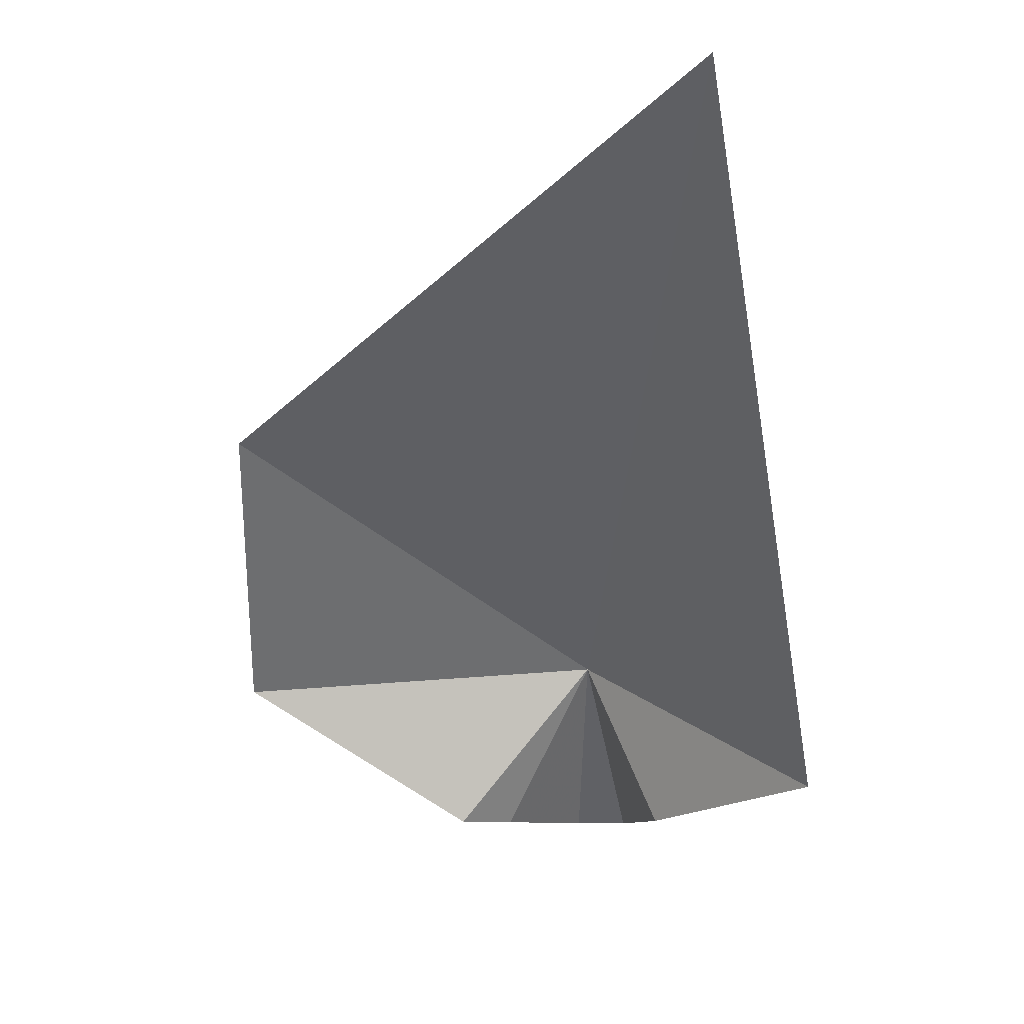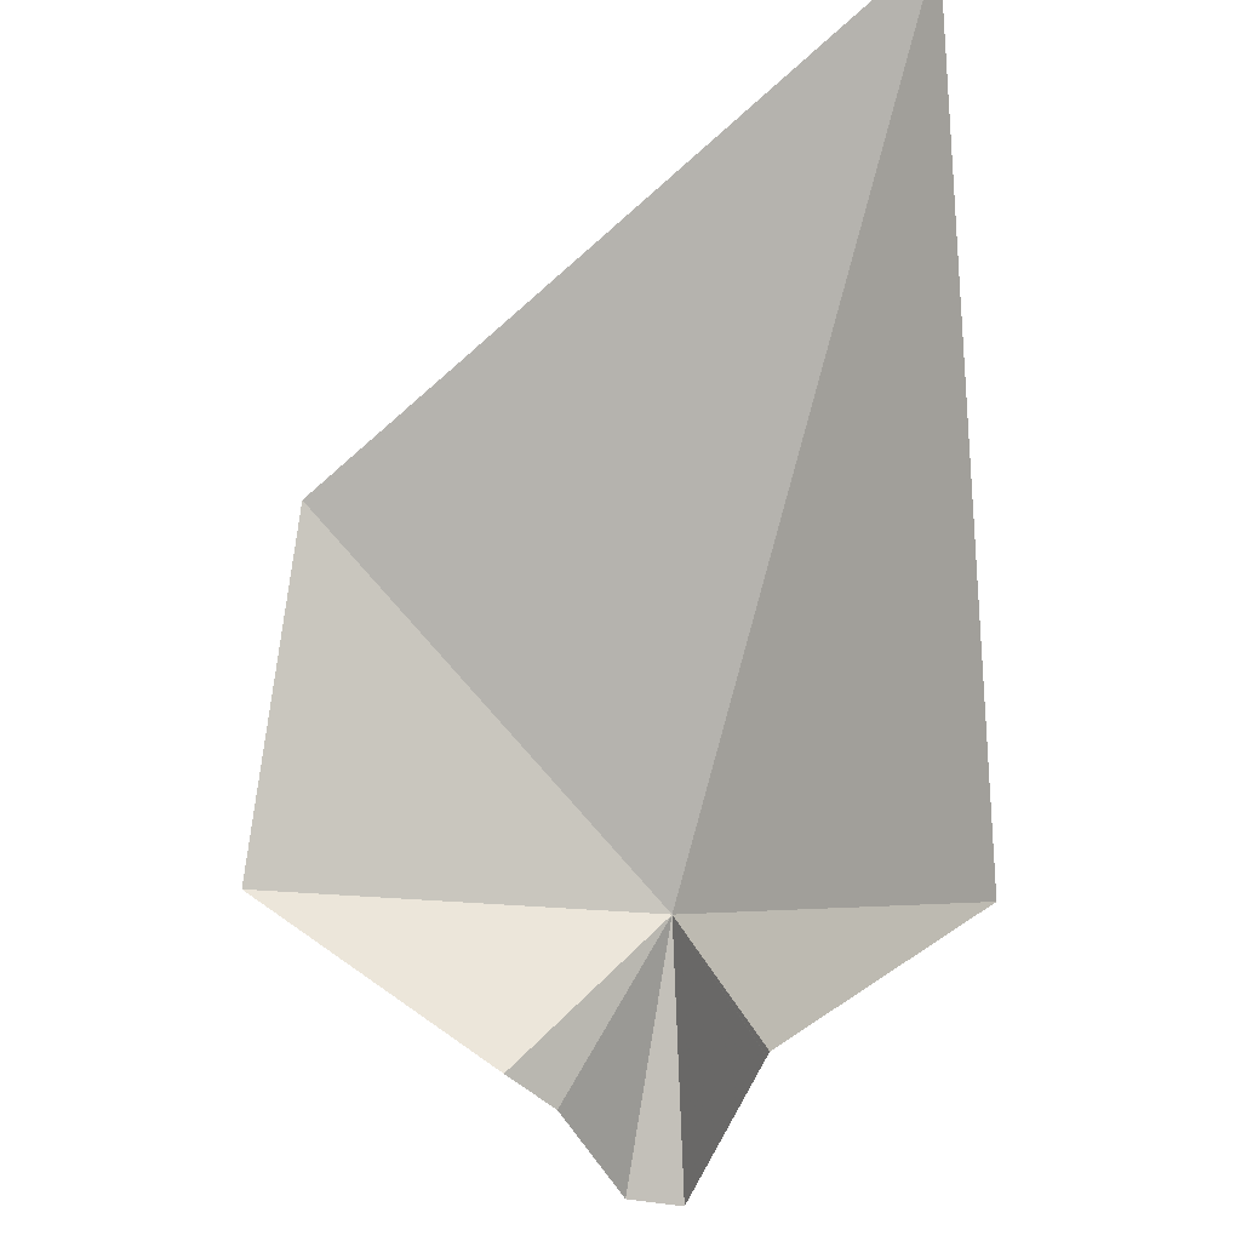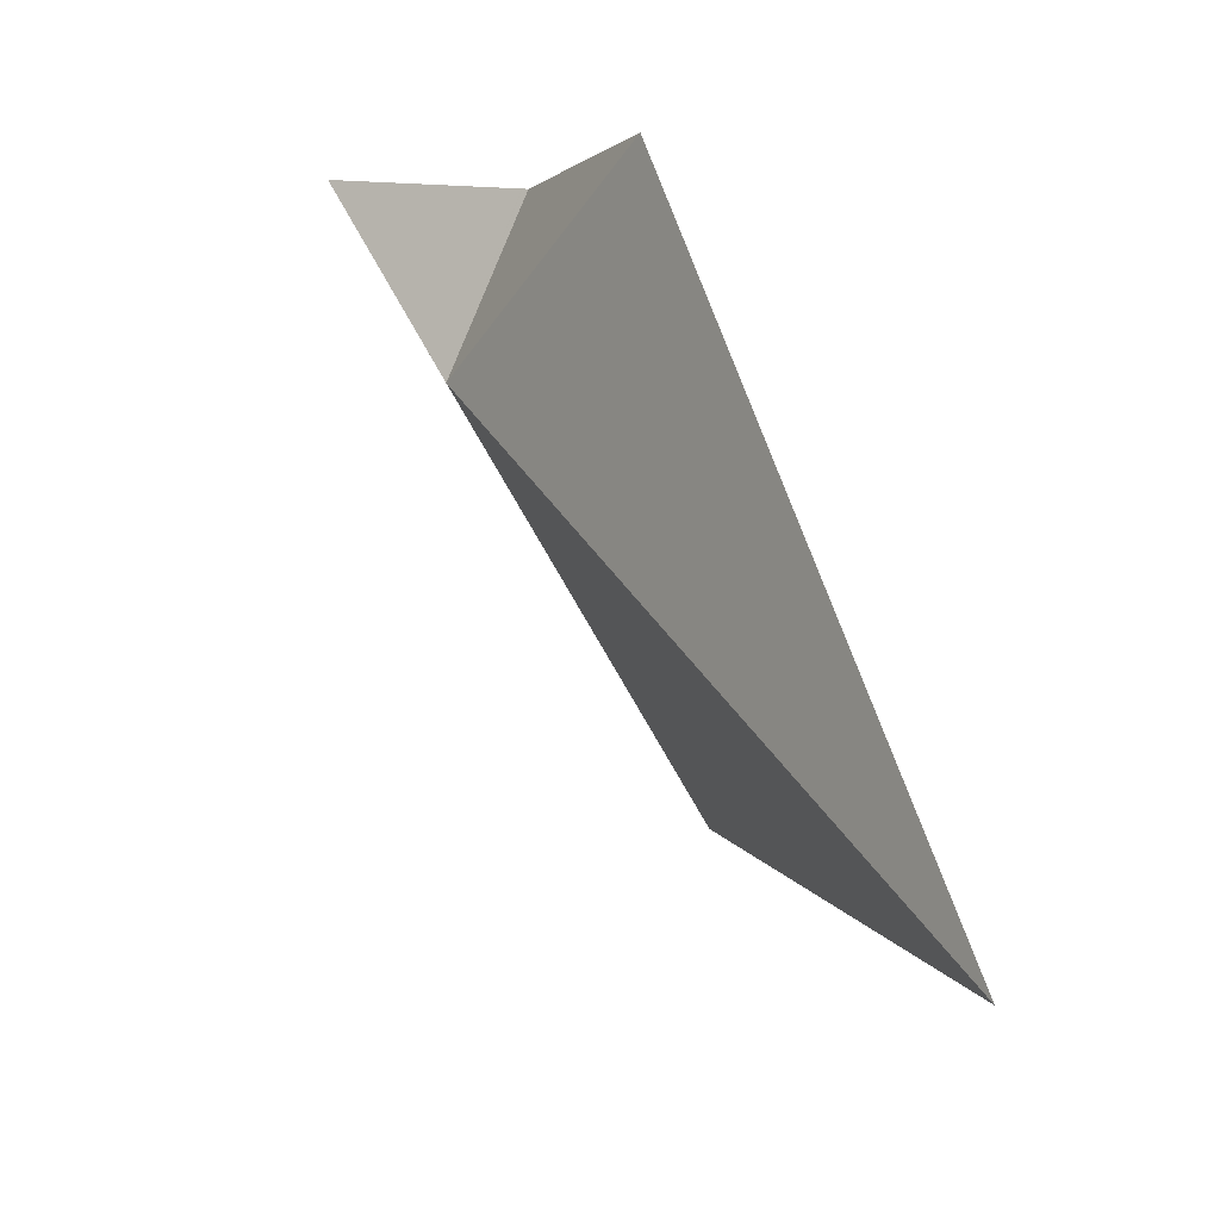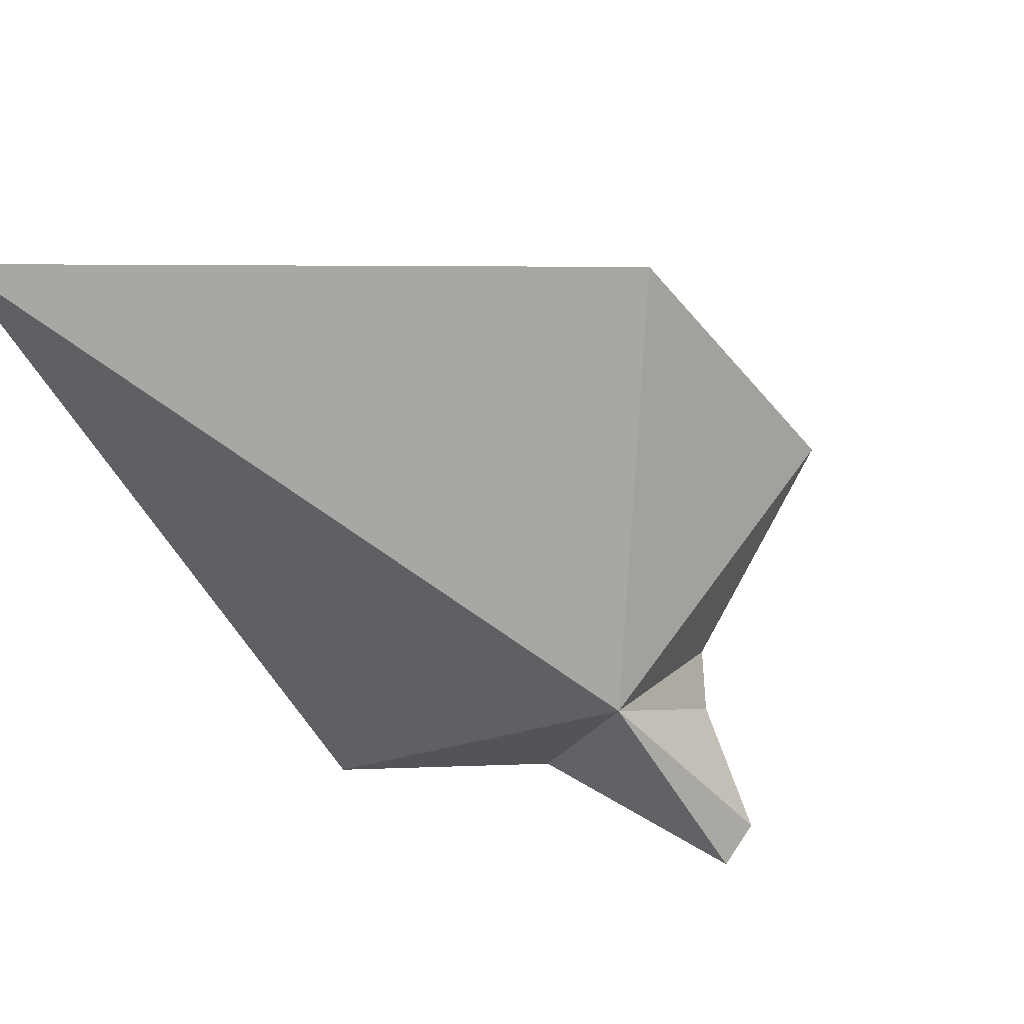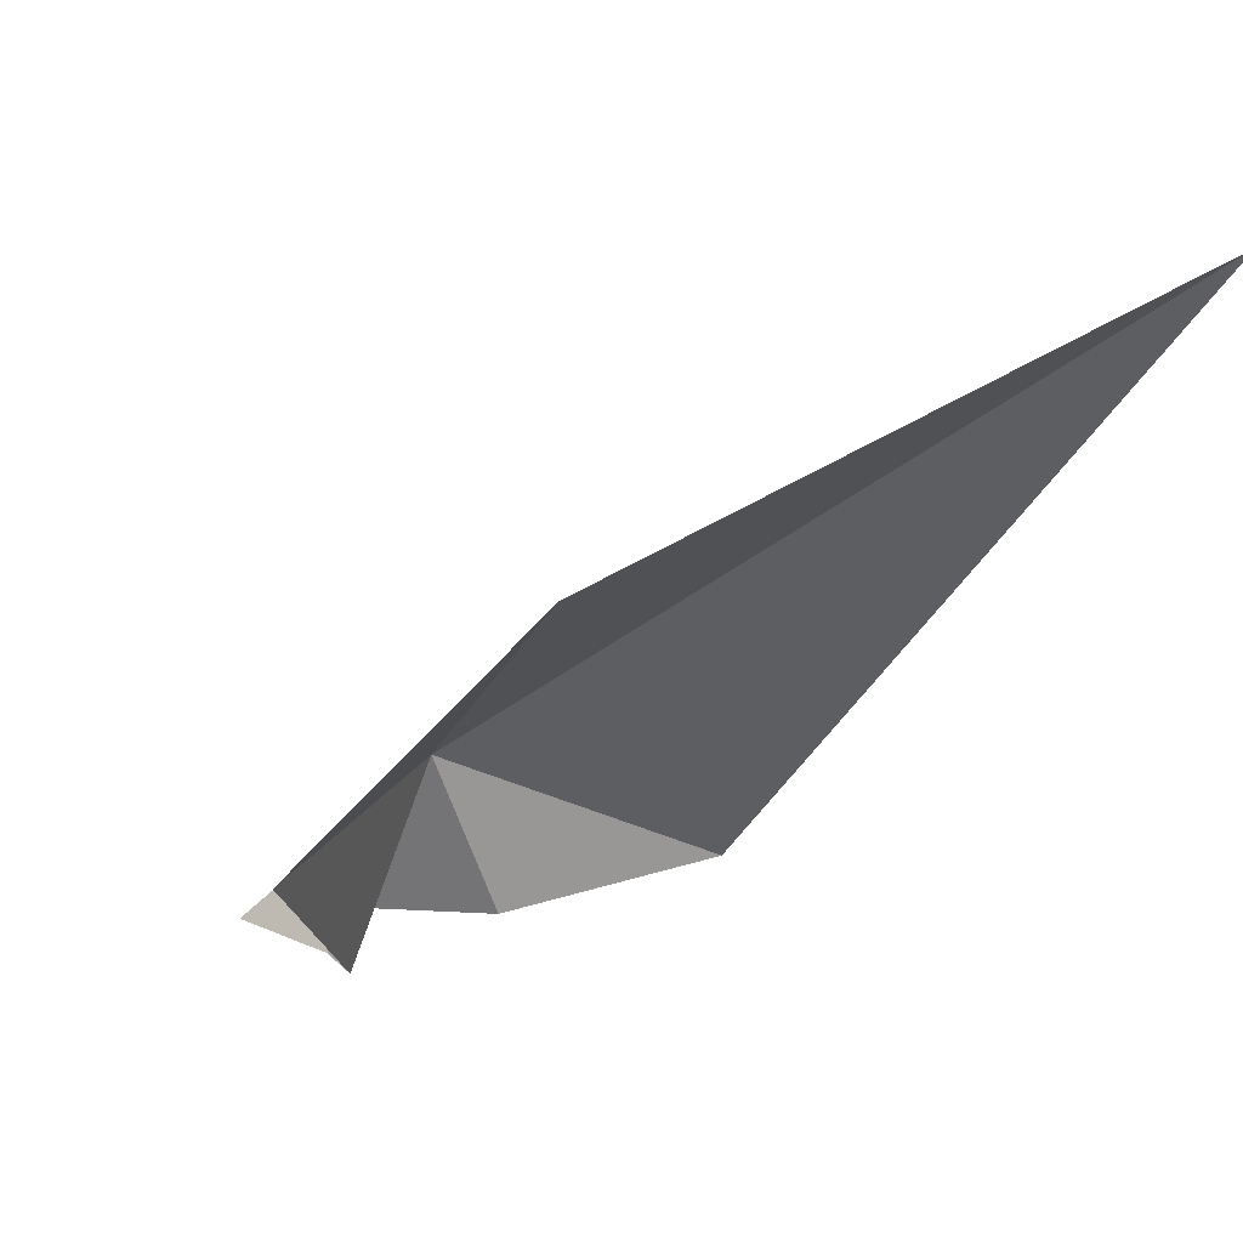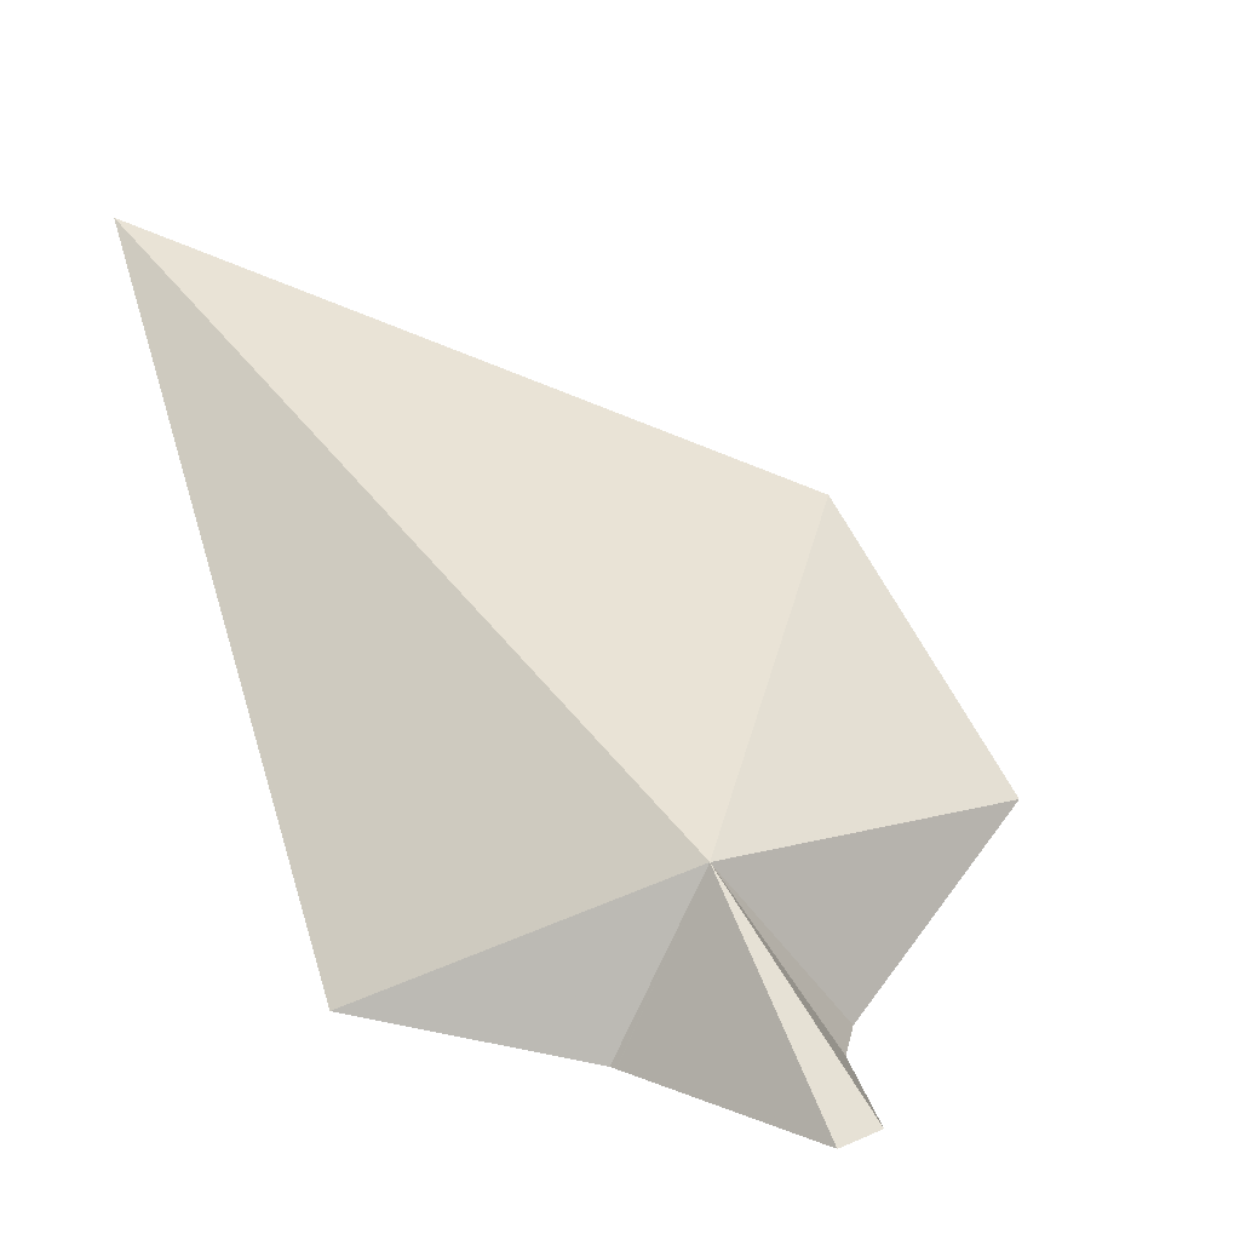
<metadata>
{"format":"obj","ext":"obj","renderer":"f3d","projection":"perspective","resolution":1024,"background":"white","views":[{"elev":-8.3,"azim":111.5,"up":"+Z"},{"elev":-45.8,"azim":100.7,"up":"+Z"},{"elev":66.1,"azim":22.2,"up":"+Y"},{"elev":76.3,"azim":-123.1,"up":"+Z"},{"elev":10.5,"azim":36.3,"up":"+Z"},{"elev":14.0,"azim":-110.4,"up":"+Z"}]}
</metadata>
<code>
v 10.45 19.89 11.57
v 18.25 24.09 17.3
v 14.72 16.72 14.23
v 10.51 20.86 9.5
v 10.59 20.9 9.5
v 10.51 20.85 9.5
v 12.04 23.38 9.893
v 8.293 18.98 9.5
v 8.038 19.58 9.5
v 10.72 18.16 9.5
v 10.01 18.58 9.5
v 12.06 15.58 11.27
f 1 3 2
f 1 5 4
f 1 4 6
f 1 9 8
f 1 8 11
f 1 12 3
f 1 2 7
f 1 7 5
f 1 6 9
f 1 11 10
f 1 10 12

</code>
